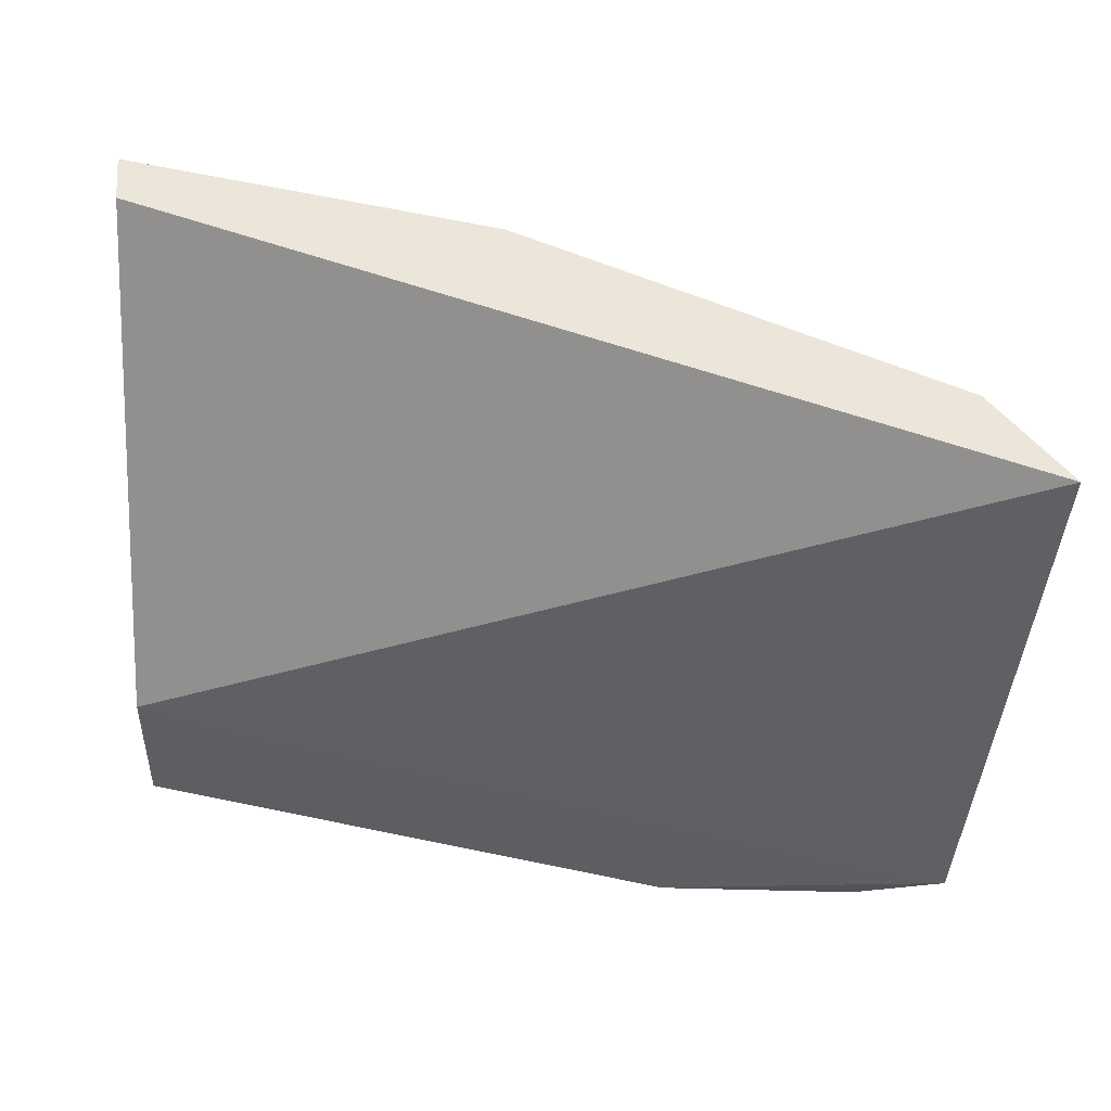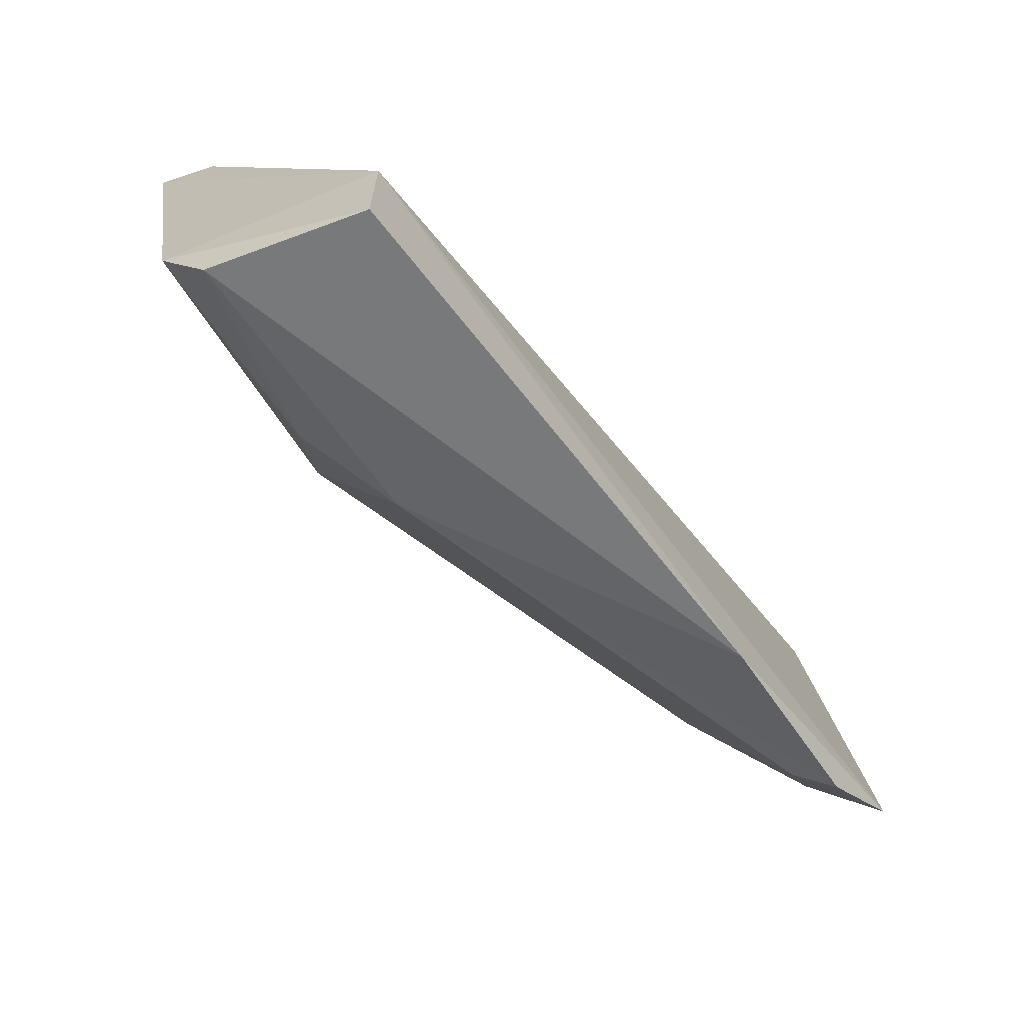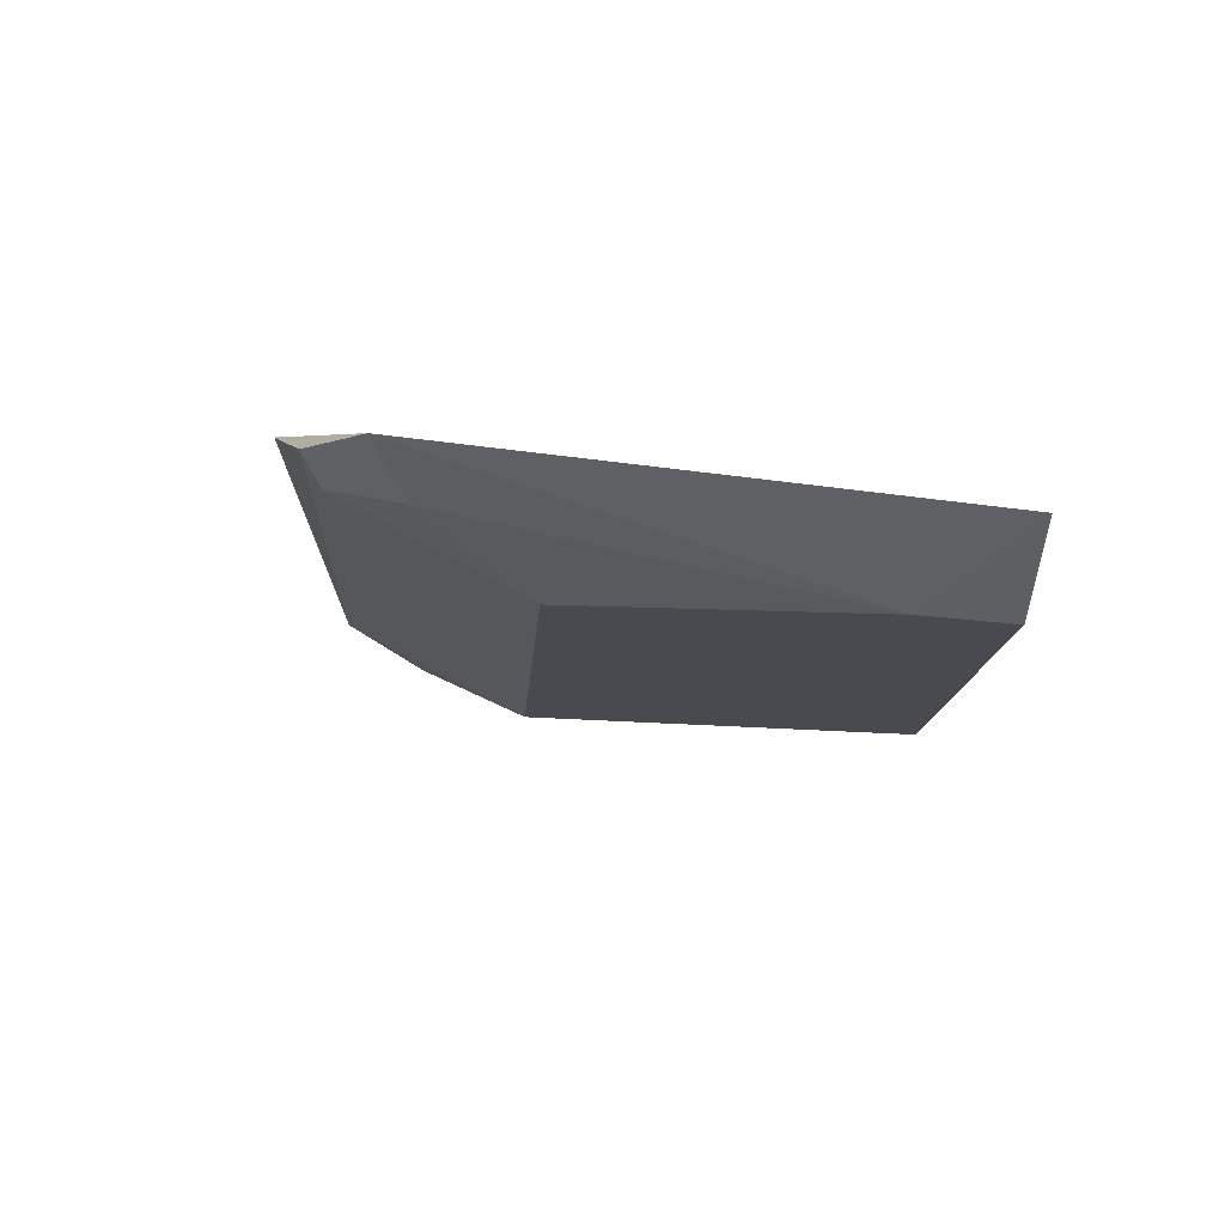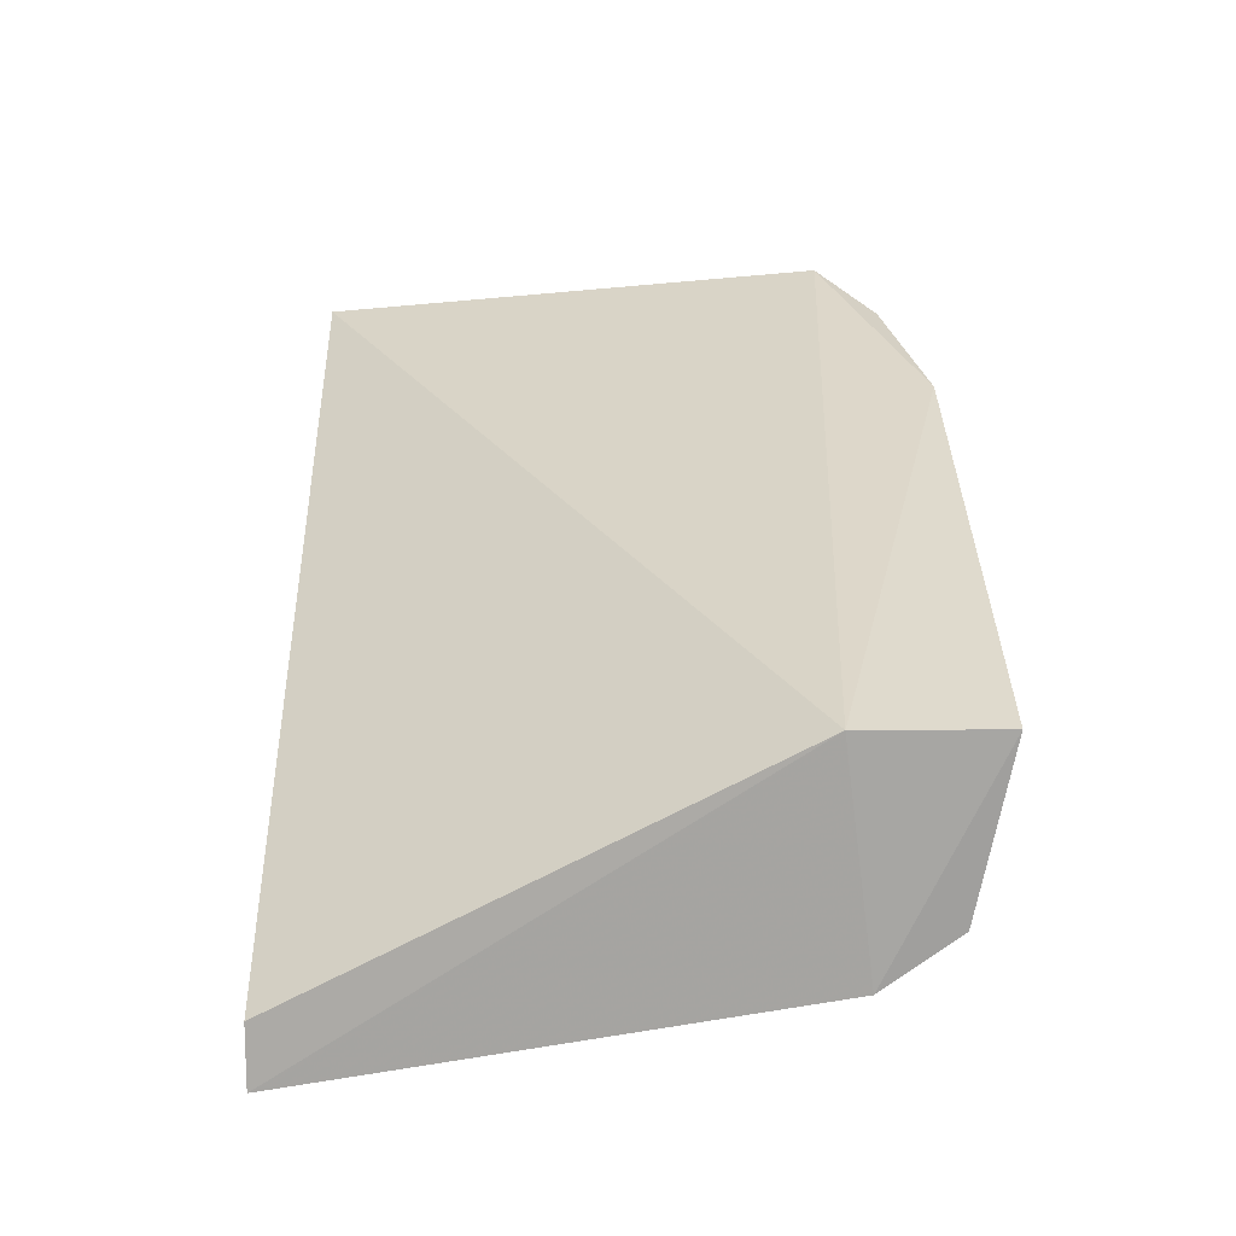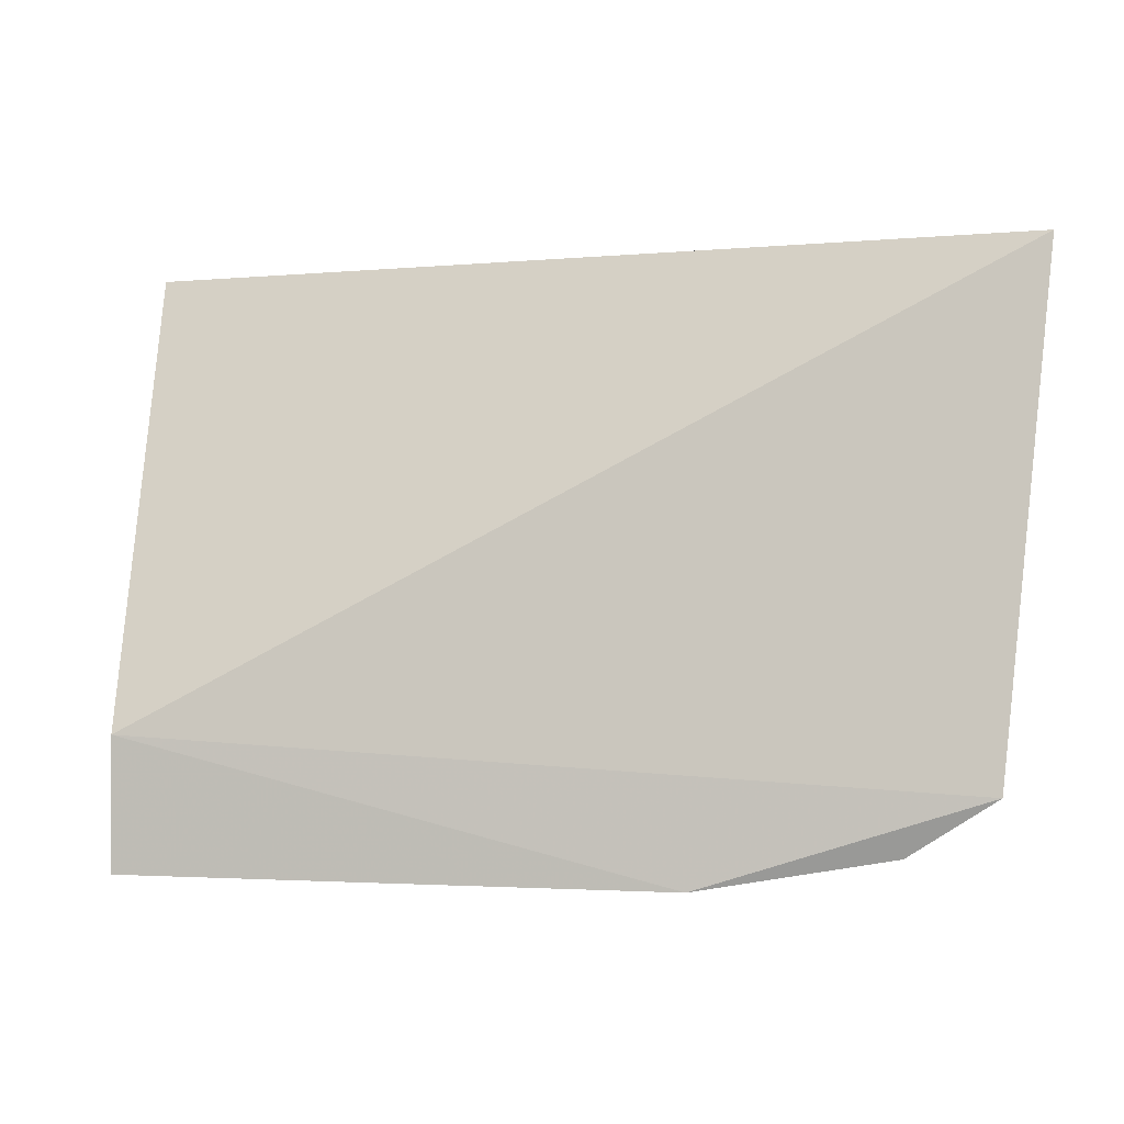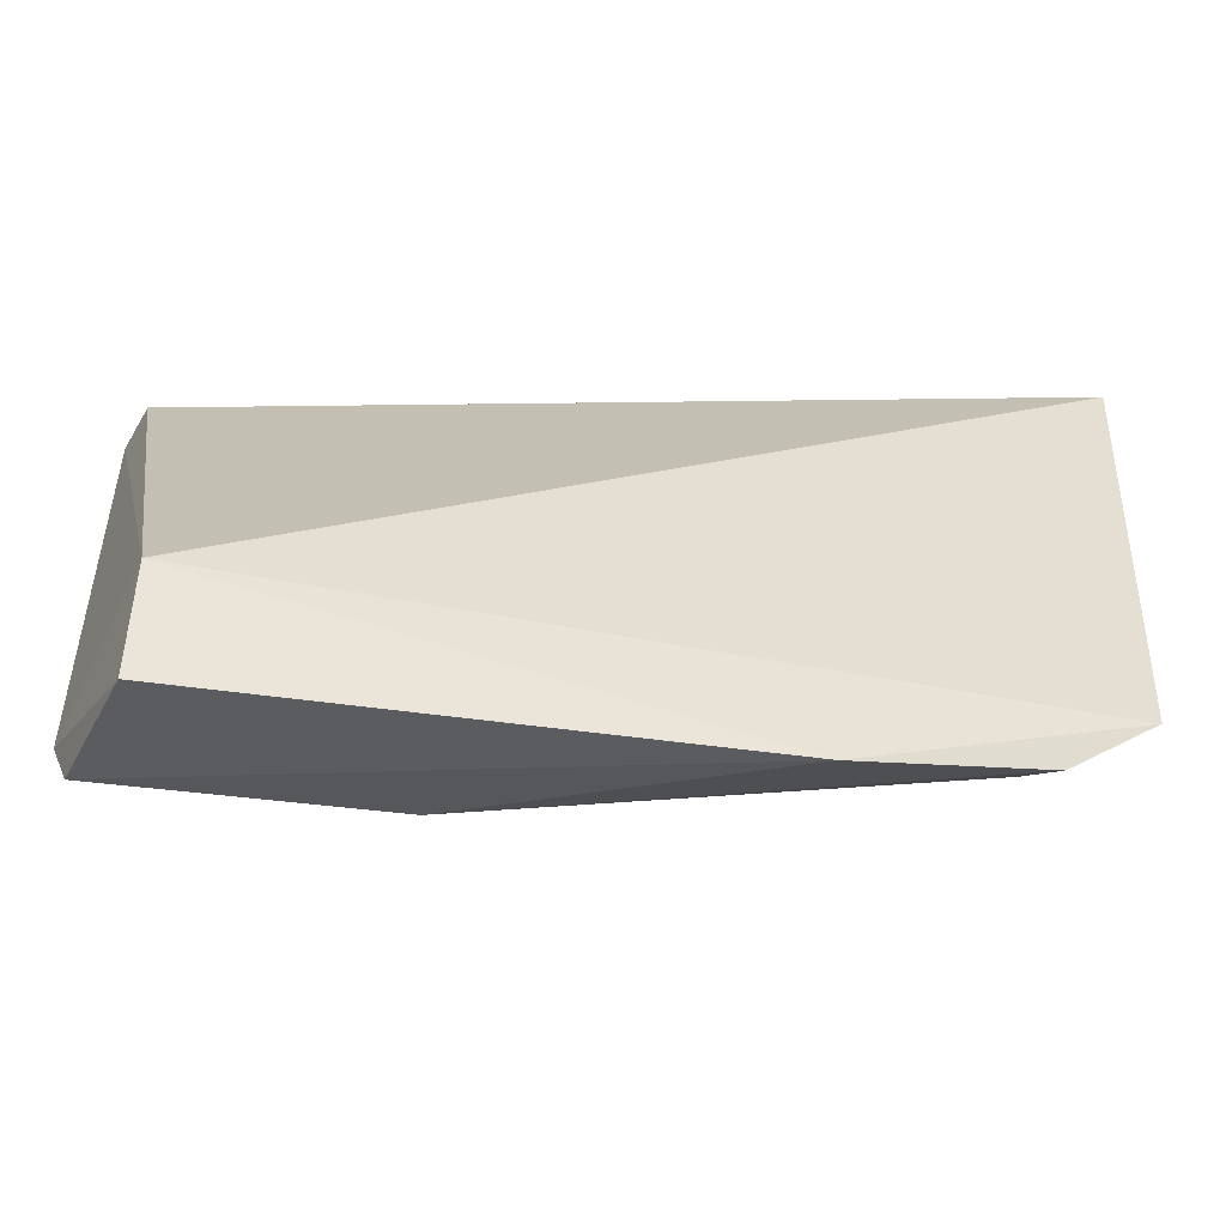
<metadata>
{"format":"obj","ext":"obj","renderer":"f3d","projection":"perspective","resolution":1024,"background":"white","views":[{"elev":47.1,"azim":-178.4,"up":"+Z"},{"elev":-66.5,"azim":116.0,"up":"+Z"},{"elev":13.8,"azim":-93.7,"up":"+Y"},{"elev":20.7,"azim":89.3,"up":"+Y"},{"elev":-0.3,"azim":-178.9,"up":"+Z"},{"elev":-45.5,"azim":158.5,"up":"+Z"}]}
</metadata>
<code>
v -0.2799 -0.2565 0.04132
v -0.2778 -0.2437 -0.02665
v -0.2803 -0.2139 -0.02286
v -0.4015 -0.1987 0.04132
v -0.3179 -0.2439 -0.01083
v -0.2809 -0.2482 0.04132
v -0.3326 -0.2431 0.04132
v -0.3822 -0.1946 -0.0367
v -0.3906 -0.212 0.02916
v -0.2803 -0.2139 -0.04132
v -0.3186 -0.2301 -0.03478
v -0.3938 -0.191 -0.02883
v -0.3914 -0.2131 0.04132
v -0.3312 -0.2403 0.0141
v -0.3075 -0.2398 -0.02488
v -0.3791 -0.1996 -0.03452
v -0.2791 -0.2368 -0.0367
v -0.3556 -0.1978 -0.04132
v -0.3783 -0.2132 -0.01064
v -0.3874 -0.1998 -0.02483
f 1 2 3
f 5 2 1
f 6 1 3
f 6 3 4
f 6 4 1
f 7 5 1
f 7 1 4
f 10 3 2
f 12 4 3
f 12 9 4
f 13 9 7
f 13 7 4
f 13 4 9
f 14 5 7
f 14 7 9
f 15 2 5
f 15 5 11
f 16 11 5
f 16 8 11
f 16 12 8
f 17 10 2
f 17 15 11
f 17 2 15
f 18 11 8
f 18 17 11
f 18 10 17
f 18 8 12
f 18 12 3
f 18 3 10
f 19 14 9
f 19 5 14
f 19 16 5
f 20 19 9
f 20 9 12
f 20 12 16
f 20 16 19

</code>
